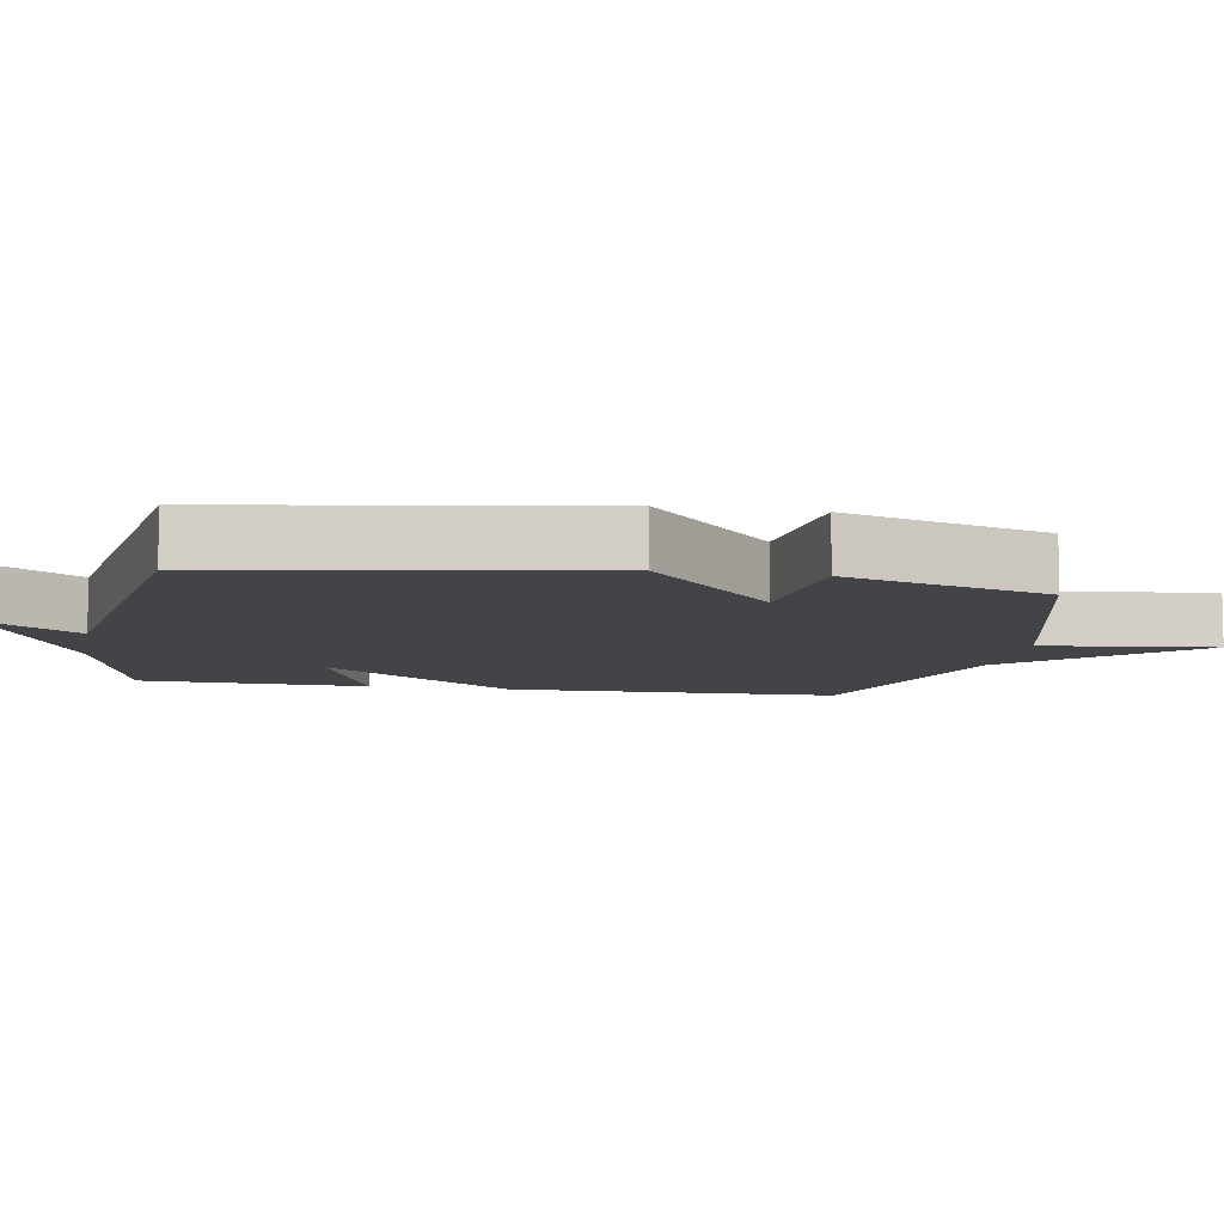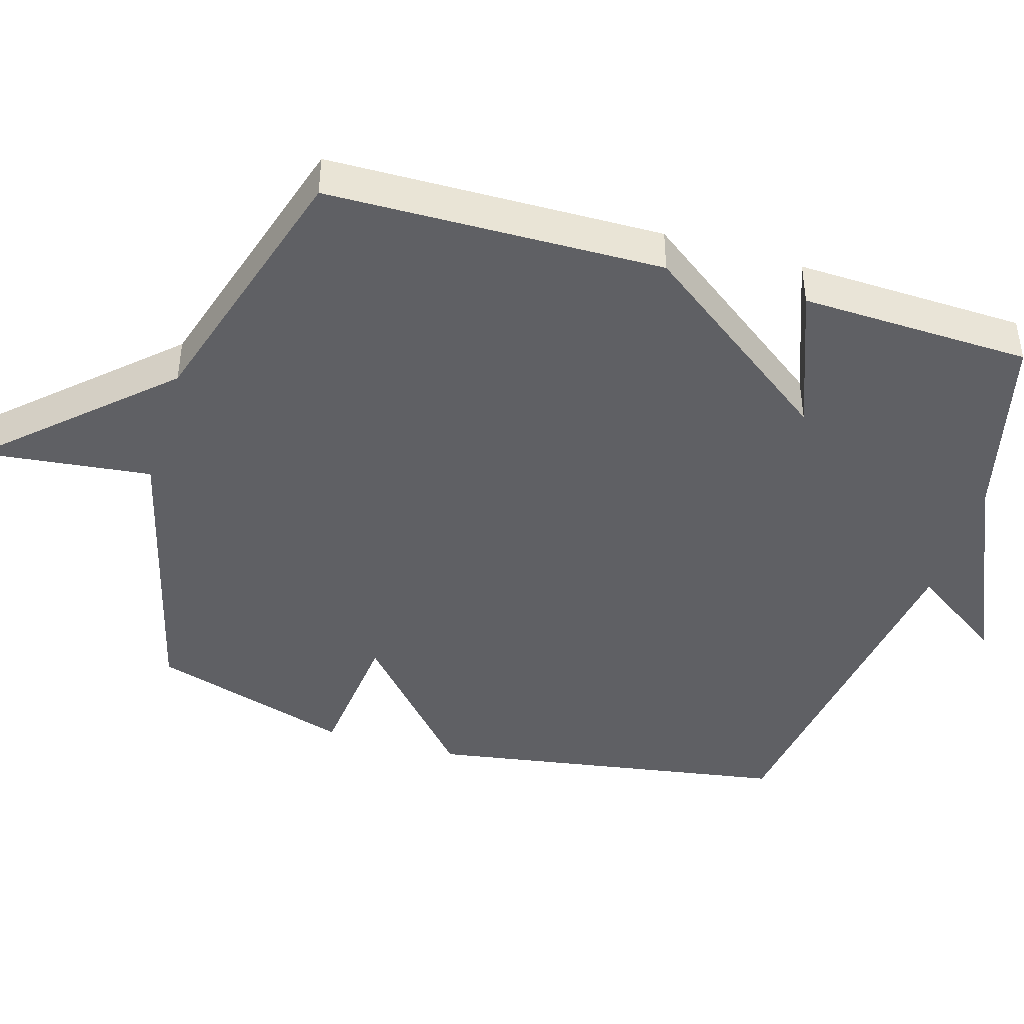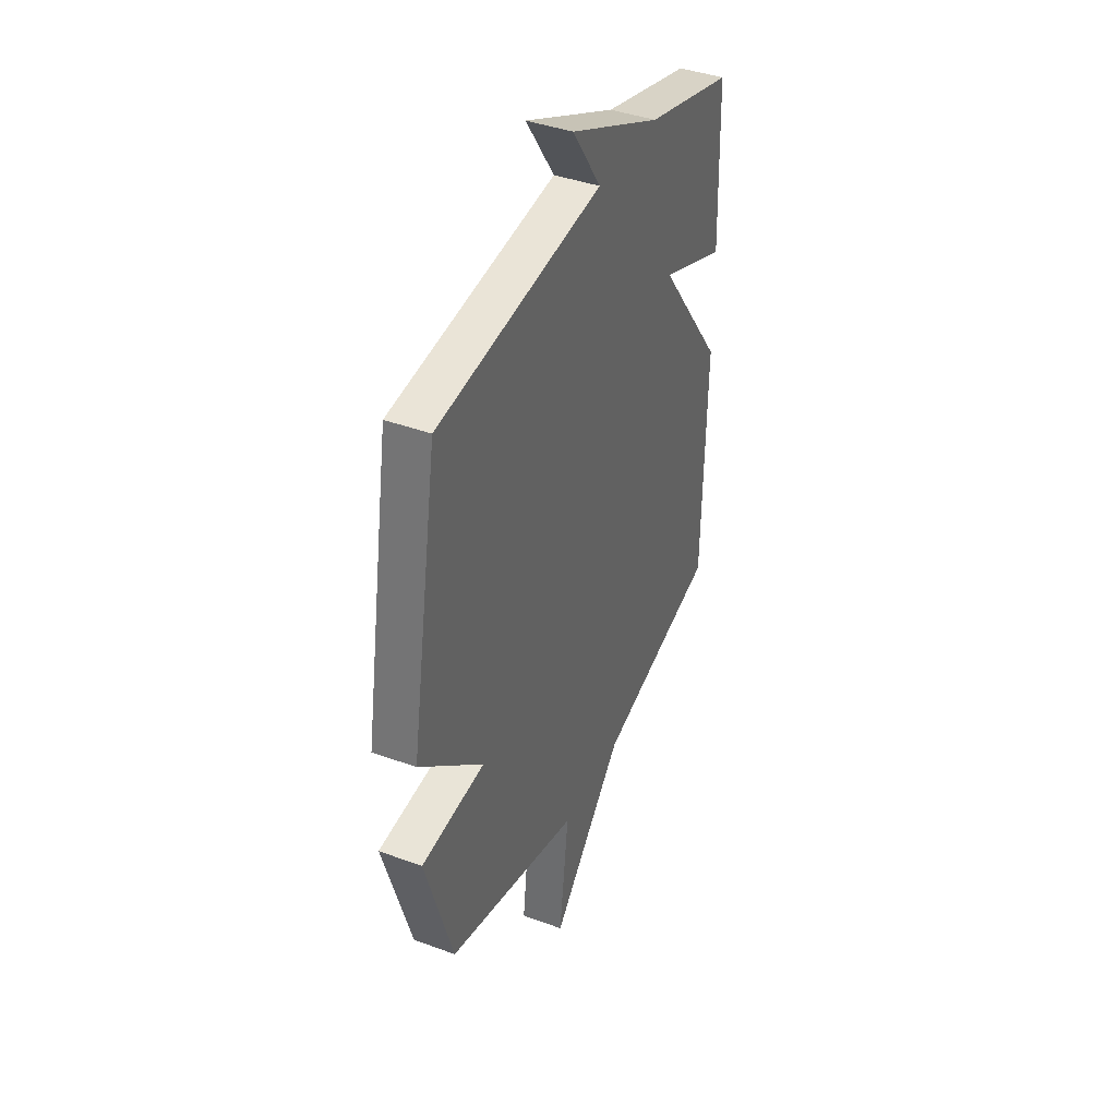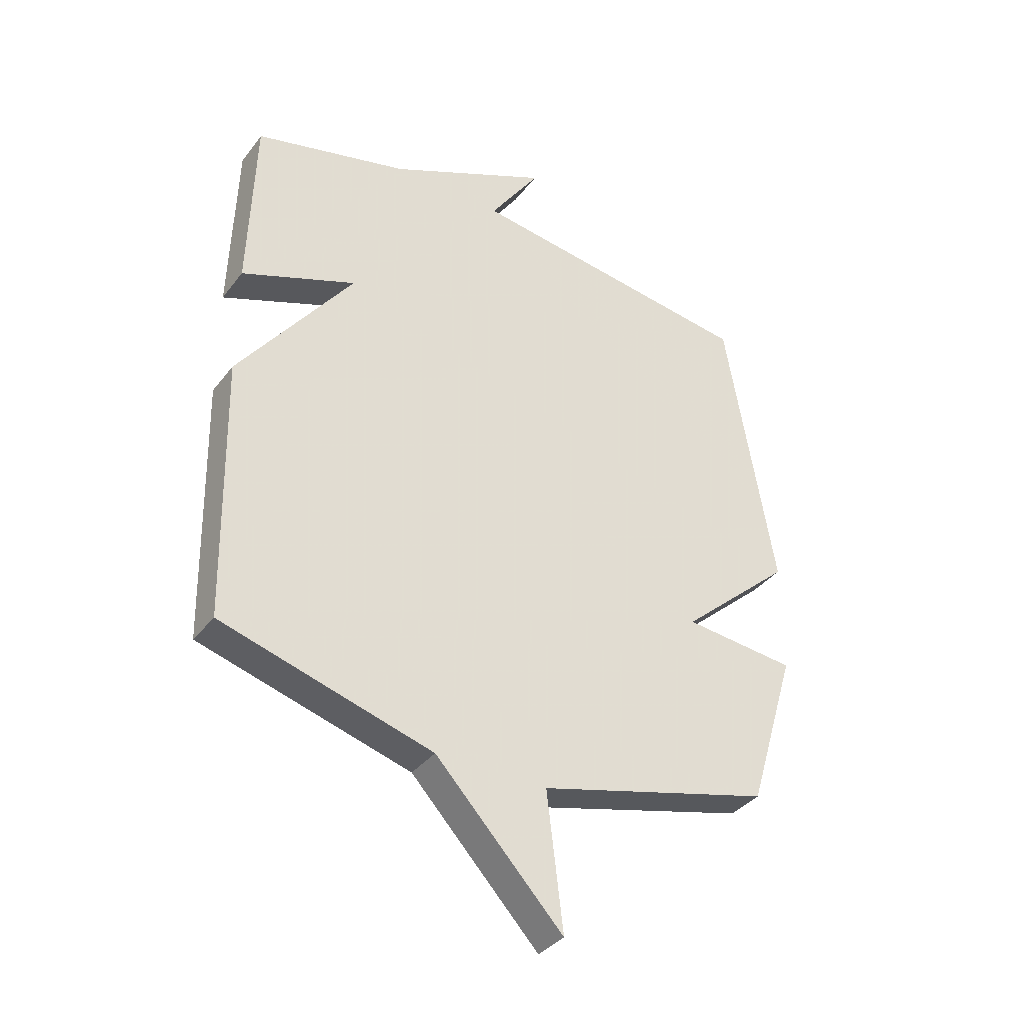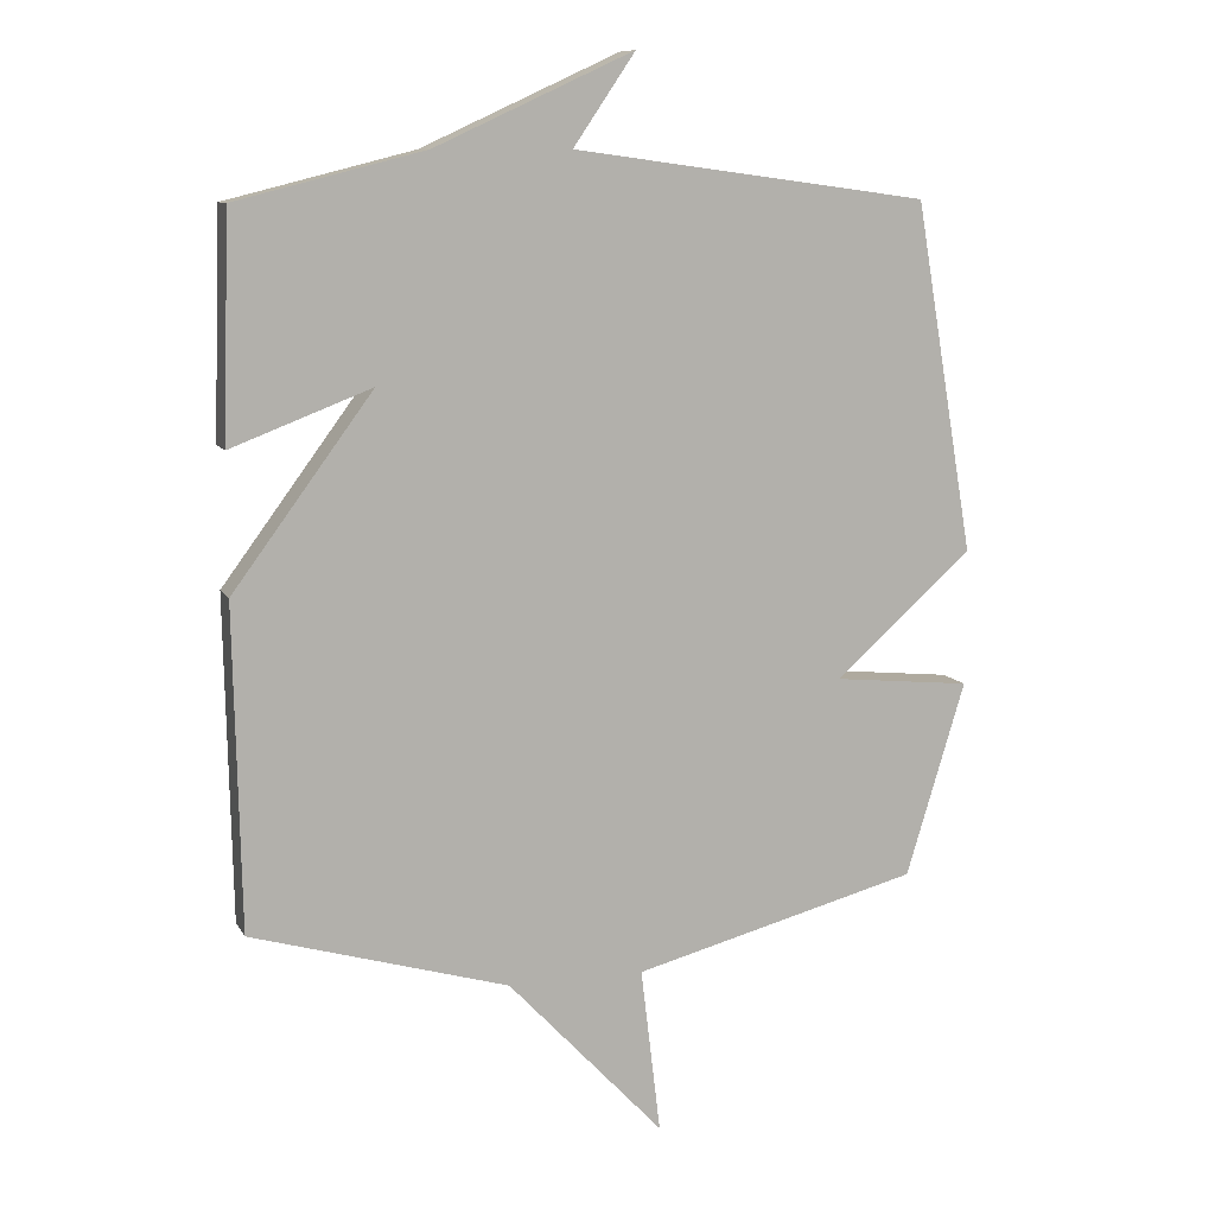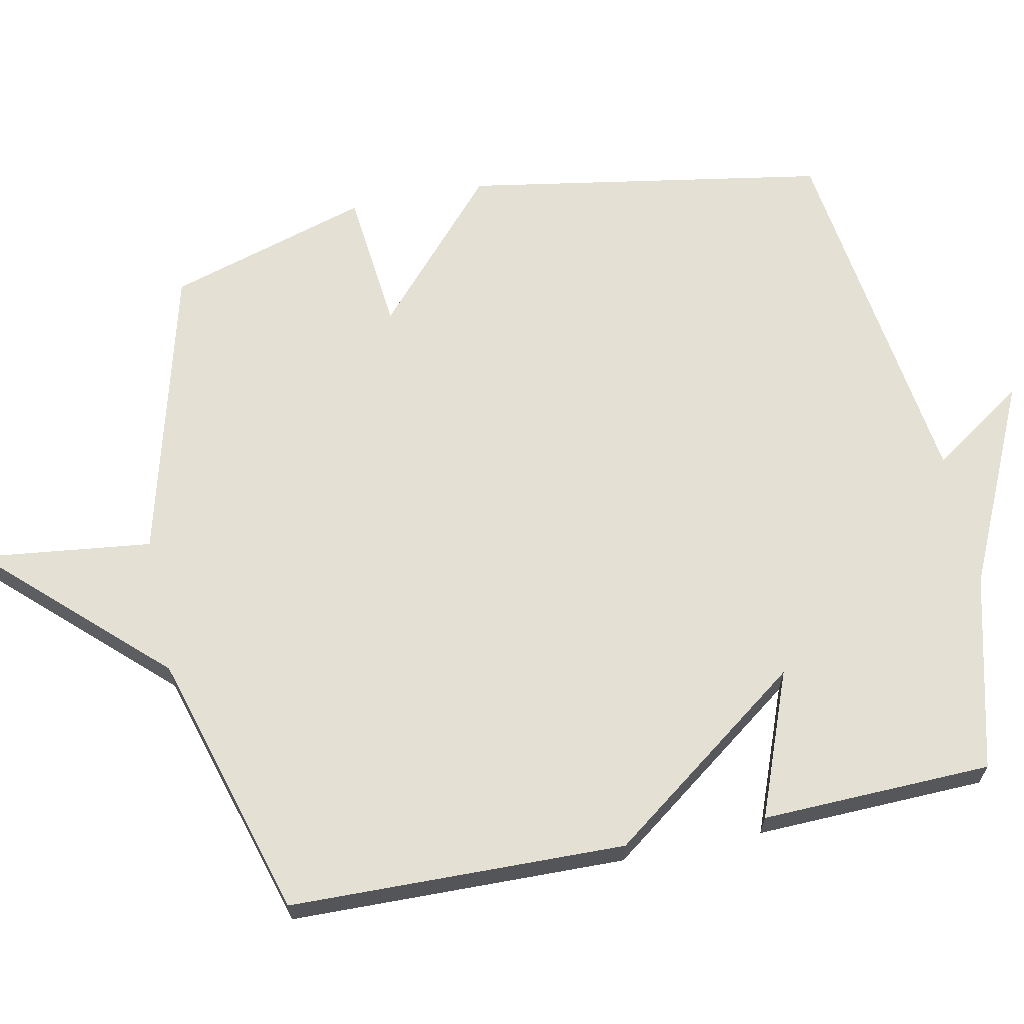
<metadata>
{"format":"obj","ext":"obj","renderer":"f3d","projection":"perspective","resolution":1024,"background":"white","views":[{"elev":-8.2,"azim":79.6,"up":"+Y"},{"elev":-43.4,"azim":-106.9,"up":"+Y"},{"elev":40.3,"azim":114.4,"up":"+Z"},{"elev":-36.3,"azim":-32.5,"up":"+Z"},{"elev":9.9,"azim":-18.3,"up":"+Z"},{"elev":65.2,"azim":-101.6,"up":"+Y"}]}
</metadata>
<code>
v -0.5 0.07 -0.5
v -0.51 0.07 -0.026
v -0.304 0.07 0.253
v -0.51 0.07 0.174
v -0.5 0.07 0.5
v -0.223 0.07 0.57
v 0.068 0.07 0.704
v -0.023 0.07 0.57
v 0.5 0.07 0.5
v 0.587 0.07 -0.014
v 0.385 0.07 -0.194
v 0.587 0.07 -0.214
v 0.5 0.07 -0.5
v 0.079 0.07 -0.61
v 0.108 0.07 -0.853
v -0.121 0.07 -0.61
v -0.5 0 -0.5
v -0.51 0 -0.026
v -0.304 0 0.253
v -0.51 0 0.174
v -0.5 0 0.5
v -0.223 0 0.57
v 0.068 0 0.704
v -0.023 0 0.57
v 0.5 0 0.5
v 0.587 0 -0.014
v 0.385 0 -0.194
v 0.587 0 -0.214
v 0.5 0 -0.5
v 0.079 0 -0.61
v 0.108 0 -0.853
v -0.121 0 -0.61
f 14 15 16
f 14 16 1
f 13 14 1
f 12 13 1
f 11 12 1
f 1 2 3
f 11 1 3
f 10 11 3
f 9 10 3
f 8 9 3
f 8 3 4
f 7 8 4
f 6 7 4
f 4 5 6
f 32 31 30
f 17 32 30
f 17 30 29
f 17 29 28
f 17 28 27
f 19 18 17
f 19 17 27
f 19 27 26
f 19 26 25
f 19 25 24
f 20 19 24
f 20 24 23
f 20 23 22
f 22 21 20
f 1 17 18 2
f 2 18 19 3
f 3 19 20 4
f 4 20 21 5
f 5 21 22 6
f 6 22 23 7
f 7 23 24 8
f 8 24 25 9
f 9 25 26 10
f 10 26 27 11
f 11 27 28 12
f 12 28 29 13
f 13 29 30 14
f 14 30 31 15
f 15 31 32 16
f 16 32 17 1

</code>
